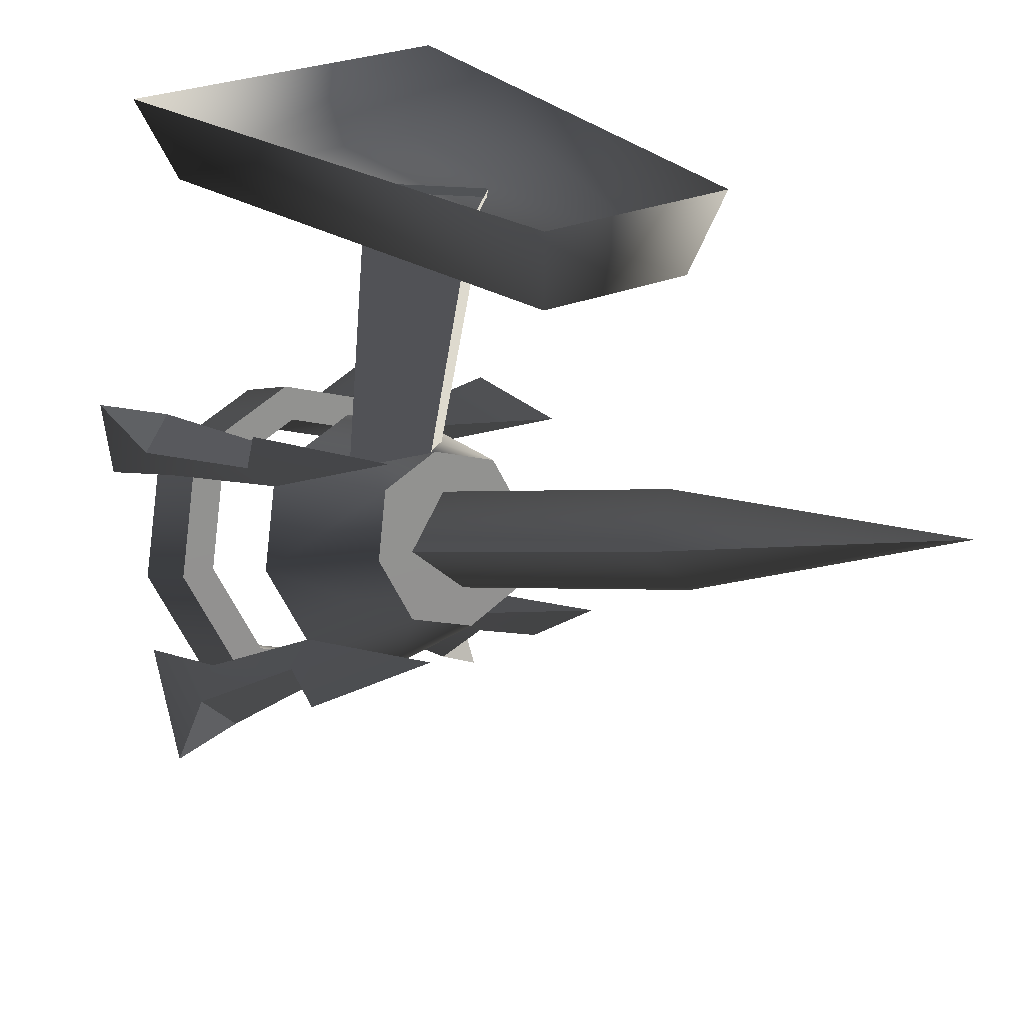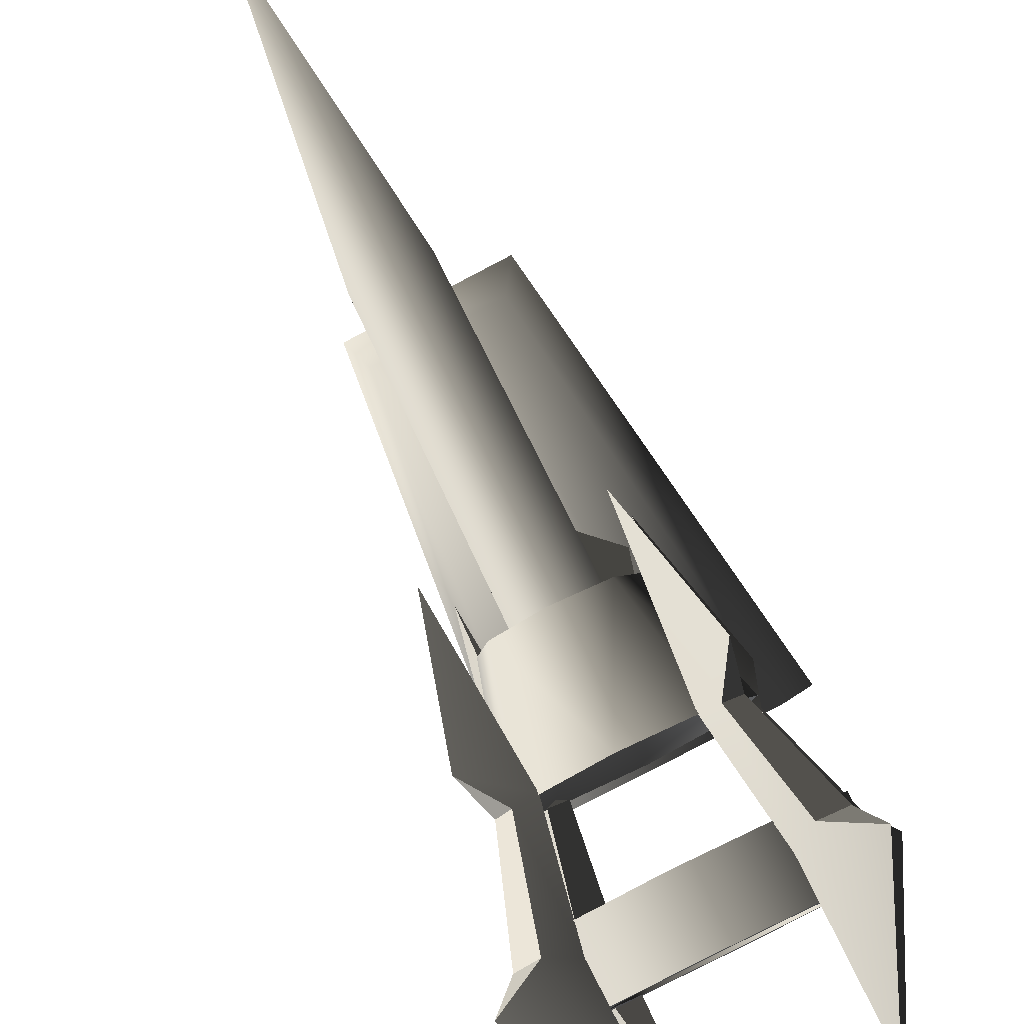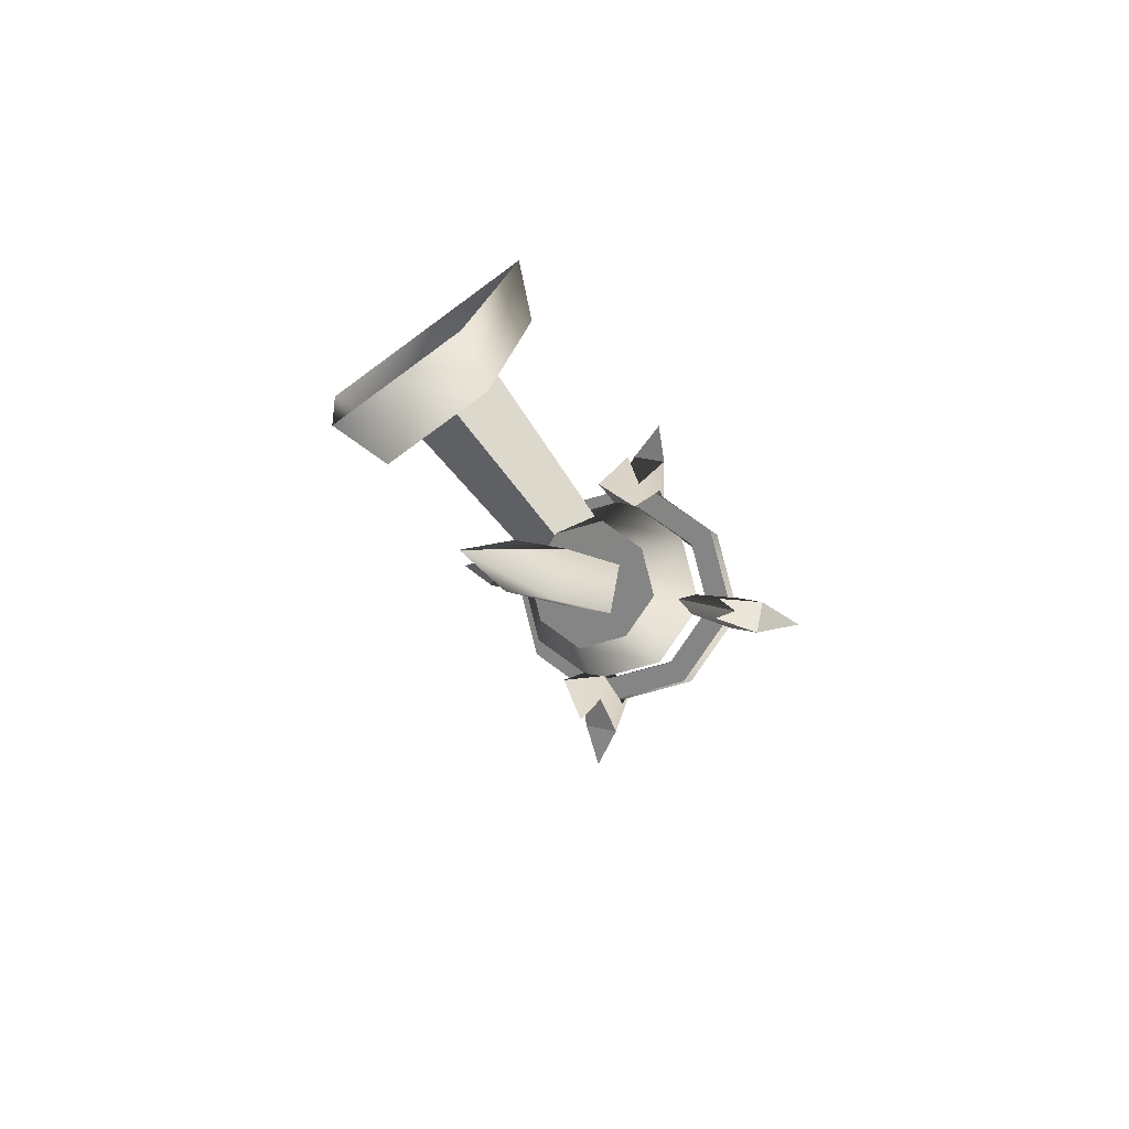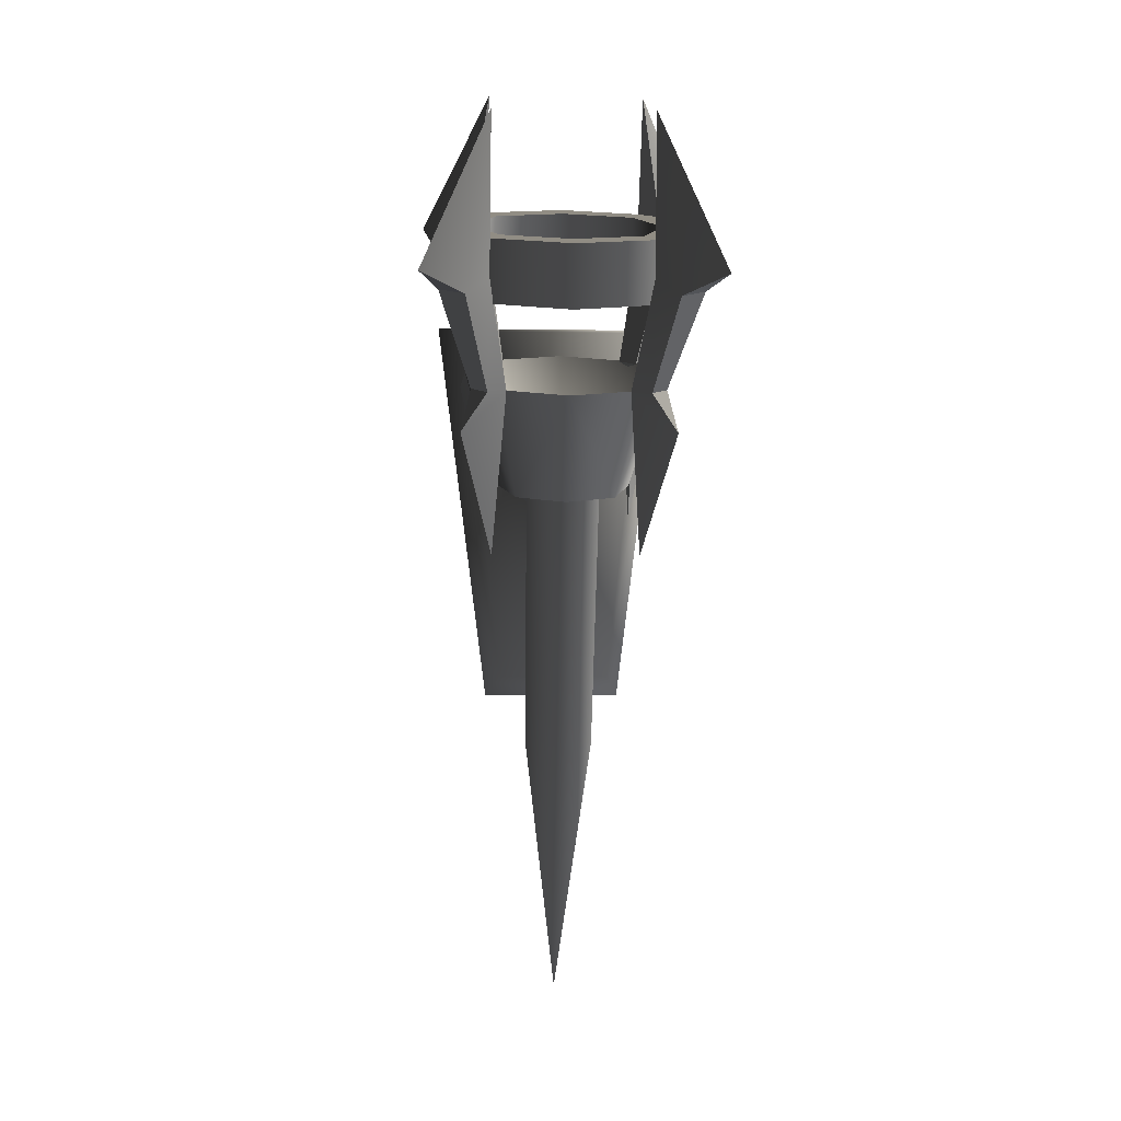
<metadata>
{"format":"obj","ext":"obj","renderer":"f3d","projection":"perspective","resolution":1024,"background":"white","views":[{"elev":23.5,"azim":-36.3,"up":"+Z"},{"elev":-79.5,"azim":27.6,"up":"+Z"},{"elev":-77.3,"azim":36.2,"up":"+Y"},{"elev":-3.1,"azim":177.0,"up":"+Y"}]}
</metadata>
<code>
v 0.1192 0.269 -0.353
v 0.1629 0.3092 -0.2406
v 0.1628 0.3847 -0.2677
v 0.1192 0.3445 -0.38
v 2.896e-07 0.2543 -0.3941
v 0.1192 0.269 -0.353
v 0.1192 0.3445 -0.38
v 1.141e-07 0.3298 -0.421
v -0.1192 0.269 -0.353
v -0.1192 0.3445 -0.38
v -0.1629 0.3092 -0.2406
v -0.1192 0.269 -0.353
v -0.1192 0.3445 -0.38
v -0.1628 0.3847 -0.2677
v 0.0901 0.3543 -0.3526
v 0.1192 0.3445 -0.38
v 0.1628 0.3847 -0.2677
v 1.141e-07 0.3298 -0.421
v 0.0901 0.3543 -0.3526
v 0.1628 0.3847 -0.2677
v 0.1231 0.3847 -0.2677
v 0.0901 0.3543 -0.3526
v -1.187e-07 0.3432 -0.3836
v 1.141e-07 0.3298 -0.421
v -0.0901 0.3543 -0.3526
v -0.0901 0.3543 -0.3526
v -0.1192 0.3445 -0.38
v 1.141e-07 0.3298 -0.421
v -0.1628 0.3847 -0.2677
v -0.0901 0.3543 -0.3526
v -0.1231 0.3847 -0.2677
v -0.1628 0.3847 -0.2677
v 0.1277 0.3092 -0.2406
v 0.0935 0.2777 -0.3287
v 0.0901 0.3543 -0.3526
v 0.1231 0.3847 -0.2677
v 0.0935 0.2777 -0.3287
v 2.875e-08 0.2662 -0.361
v -1.187e-07 0.3432 -0.3836
v 0.0901 0.3543 -0.3526
v -0.0901 0.3543 -0.3526
v -0.0935 0.2777 -0.3287
v -0.0935 0.2777 -0.3287
v -0.1277 0.3092 -0.2406
v -0.1231 0.3847 -0.2677
v -0.0901 0.3543 -0.3526
v 0.1629 0.3092 -0.2406
v 0.1192 0.269 -0.353
v 0.0935 0.2777 -0.3287
v 2.896e-07 0.2543 -0.3941
v 0.1629 0.3092 -0.2406
v 0.0935 0.2777 -0.3287
v 0.1277 0.3092 -0.2406
v 2.896e-07 0.2543 -0.3941
v 2.875e-08 0.2662 -0.361
v 0.0935 0.2777 -0.3287
v -0.0935 0.2777 -0.3287
v 2.896e-07 0.2543 -0.3941
v -0.1192 0.269 -0.353
v -0.0935 0.2777 -0.3287
v -0.1629 0.3092 -0.2406
v -0.1629 0.3092 -0.2406
v -0.1277 0.3092 -0.2406
v -0.0935 0.2777 -0.3287
v -0.1295 0.2022 -0.2026
v -0.0948 0.1703 -0.2918
v -1.555e-07 0.1114 -0.17
v 2.676e-07 0.1587 -0.3244
v 0.0948 0.1704 -0.2918
v -1.555e-07 0.1114 -0.17
v 0.0948 0.1704 -0.2918
v 0.1295 0.2022 -0.2026
v 0.1295 0.2022 -0.2026
v 0.0948 0.1704 -0.2918
v 0.0639 0.0412 -0.2127
v 0.0872 0.0627 -0.1525
v 0.0639 0.0412 -0.2127
v 0.0948 0.1704 -0.2918
v 2.676e-07 0.1587 -0.3244
v -1.008e-07 0.0333 -0.2347
v -0.0639 0.0412 -0.2127
v -0.0948 0.1703 -0.2918
v -0.1295 0.2022 -0.2026
v -0.0872 0.0627 -0.1525
v -0.0639 0.0412 -0.2127
v -0.0948 0.1703 -0.2918
v 0.0639 0.0412 -0.2127
v -1.008e-07 0.0333 -0.2347
v -0.0639 0.0412 -0.2127
v 0.0872 0.0627 -0.1525
v -0.0872 0.0627 -0.1525
v 0.1628 0.3847 -0.2677
v 0.1629 0.3092 -0.2406
v 0.1192 0.3498 -0.1283
v 0.1192 0.4251 -0.1556
v 0.1192 0.4251 -0.1556
v 0.1192 0.3498 -0.1283
v -9.212e-08 0.3646 -0.0872
v 2.066e-07 0.44 -0.1145
v -0.1192 0.3498 -0.1283
v -0.1192 0.4251 -0.1556
v -0.1192 0.4251 -0.1556
v -0.1192 0.3498 -0.1283
v -0.1629 0.3092 -0.2406
v -0.1628 0.3847 -0.2677
v 0.0901 0.4153 -0.1829
v 0.1231 0.3847 -0.2677
v 0.1628 0.3847 -0.2677
v 0.0901 0.4153 -0.1829
v 0.1628 0.3847 -0.2677
v 0.1192 0.4251 -0.1556
v 2.066e-07 0.44 -0.1145
v 2.066e-07 0.44 -0.1145
v -3.743e-08 0.4265 -0.1519
v 0.0901 0.4153 -0.1829
v -0.0901 0.4153 -0.1829
v -0.0901 0.4153 -0.1829
v 2.066e-07 0.44 -0.1145
v -0.1192 0.4251 -0.1556
v -0.1628 0.3847 -0.2677
v -0.1628 0.3847 -0.2677
v -0.1231 0.3847 -0.2677
v -0.0901 0.4153 -0.1829
v 0.0901 0.4153 -0.1829
v 0.0935 0.341 -0.1525
v 0.1277 0.3092 -0.2406
v 0.1231 0.3847 -0.2677
v -3.743e-08 0.4265 -0.1519
v 1.687e-07 0.3526 -0.1203
v 0.0935 0.341 -0.1525
v 0.0901 0.4153 -0.1829
v -0.0901 0.4153 -0.1829
v -0.0935 0.341 -0.1525
v -0.1231 0.3847 -0.2677
v -0.1277 0.3092 -0.2406
v -0.0935 0.341 -0.1525
v -0.0901 0.4153 -0.1829
v 0.0935 0.341 -0.1525
v 0.1192 0.3498 -0.1283
v 0.1629 0.3092 -0.2406
v -9.212e-08 0.3646 -0.0872
v 0.0935 0.341 -0.1525
v 0.1629 0.3092 -0.2406
v 0.1277 0.3092 -0.2406
v -9.212e-08 0.3646 -0.0872
v 0.0935 0.341 -0.1525
v 1.687e-07 0.3526 -0.1203
v -0.0935 0.341 -0.1525
v -0.0935 0.341 -0.1525
v -0.1192 0.3498 -0.1283
v -9.212e-08 0.3646 -0.0872
v -0.1629 0.3092 -0.2406
v -0.1629 0.3092 -0.2406
v -0.0935 0.341 -0.1525
v -0.1277 0.3092 -0.2406
v -0.1295 0.2022 -0.2026
v -1.555e-07 0.1114 -0.17
v -0.0948 0.2344 -0.1136
v -1.555e-07 0.1114 -0.17
v 0.1295 0.2022 -0.2026
v 0.0948 0.2344 -0.1136
v -5.101e-08 0.2462 -0.0809
v -0.0948 0.2344 -0.1136
v 0.1295 0.2022 -0.2026
v 0.0872 0.0627 -0.1525
v 0.0639 0.0844 -0.0923
v 0.0948 0.2344 -0.1136
v 0.0639 0.0844 -0.0923
v 1.815e-08 0.0924 -0.0703
v -5.101e-08 0.2462 -0.0809
v 0.0948 0.2344 -0.1136
v -0.0639 0.0844 -0.0923
v -0.0948 0.2344 -0.1136
v -0.1295 0.2022 -0.2026
v -0.0948 0.2344 -0.1136
v -0.0639 0.0844 -0.0923
v -0.0872 0.0627 -0.1525
v 0.0639 0.0844 -0.0923
v -0.0639 0.0844 -0.0923
v 1.815e-08 0.0924 -0.0703
v 0.0872 0.0627 -0.1525
v -0.0872 0.0627 -0.1525
v 0.1032 0.1632 -0.3197
v 0.1365 0.1134 -0.3153
v 0.1237 0.1701 -0.3004
v 0.0788 0.168 -0.2956
v 0.0993 0.175 -0.2763
v 0.096 -0.0345 -0.2191
v 0.1365 0.1134 -0.3153
v 0.096 -0.0345 -0.2191
v 0.0993 0.175 -0.2763
v 0.1237 0.1701 -0.3004
v 0.1345 0.3068 -0.3477
v 0.1644 0.2821 -0.3707
v 0.1007 0.4953 -0.4145
v 0.1877 0.2925 -0.4341
v 0.1016 0.2957 -0.3787
v 0.1007 0.4953 -0.4145
v 0.1345 0.3068 -0.3477
v 0.1644 0.2821 -0.3707
v 0.1877 0.2925 -0.4341
v 0.1315 0.271 -0.4016
v 0.1345 0.3068 -0.3477
v 0.0993 0.175 -0.2763
v 0.0788 0.168 -0.2956
v 0.1016 0.2957 -0.3787
v 0.1032 0.1632 -0.3197
v 0.1237 0.1701 -0.3004
v 0.1644 0.2821 -0.3707
v 0.1315 0.271 -0.4016
v 0.0788 0.168 -0.2956
v 0.096 -0.0345 -0.2191
v 0.1365 0.1134 -0.3153
v 0.1032 0.1632 -0.3197
v 0.1016 0.2957 -0.3787
v 0.1315 0.271 -0.4016
v 0.1007 0.4953 -0.4145
v 0.1877 0.2925 -0.4341
v 0.1234 0.2398 -0.1065
v 0.1361 0.2056 -0.0588
v 0.1029 0.2468 -0.0872
v 0.0991 0.2282 -0.1282
v 0.0785 0.2351 -0.1089
v 0.0956 0.0303 -0.0388
v 0.1361 0.2056 -0.0588
v 0.0956 0.0303 -0.0388
v 0.0785 0.2351 -0.1089
v 0.1029 0.2468 -0.0872
v 0.1012 0.3865 -0.1259
v 0.1311 0.382 -0.0925
v 0.1002 0.5633 -0.2254
v 0.1873 0.4193 -0.0811
v 0.1341 0.3754 -0.1569
v 0.1002 0.5633 -0.2254
v 0.1012 0.3865 -0.1259
v 0.1311 0.382 -0.0925
v 0.1873 0.4193 -0.0811
v 0.164 0.3709 -0.1235
v 0.1012 0.3865 -0.1259
v 0.0785 0.2351 -0.1089
v 0.0991 0.2282 -0.1282
v 0.1341 0.3754 -0.1569
v 0.1234 0.2398 -0.1065
v 0.1029 0.2468 -0.0872
v 0.1311 0.382 -0.0925
v 0.164 0.3709 -0.1235
v 0.0991 0.2282 -0.1282
v 0.0956 0.0303 -0.0388
v 0.1361 0.2056 -0.0588
v 0.1234 0.2398 -0.1065
v 0.1341 0.3754 -0.1569
v 0.164 0.3709 -0.1235
v 0.1002 0.5633 -0.2254
v 0.1873 0.4193 -0.0811
v -0.1032 0.2467 -0.0874
v -0.1365 0.2055 -0.0591
v -0.1237 0.2397 -0.1067
v -0.0788 0.235 -0.1091
v -0.0993 0.2281 -0.1284
v -0.096 0.0302 -0.0392
v -0.1365 0.2055 -0.0591
v -0.096 0.0302 -0.0392
v -0.0993 0.2281 -0.1284
v -0.1237 0.2397 -0.1067
v -0.1345 0.3753 -0.1573
v -0.1644 0.3708 -0.1238
v -0.1006 0.5631 -0.2258
v -0.1877 0.4192 -0.0815
v -0.1016 0.3864 -0.1263
v -0.1006 0.5631 -0.2258
v -0.1345 0.3753 -0.1573
v -0.1644 0.3708 -0.1238
v -0.1877 0.4192 -0.0815
v -0.1315 0.3819 -0.0929
v -0.1345 0.3753 -0.1573
v -0.0993 0.2281 -0.1284
v -0.0788 0.235 -0.1091
v -0.1016 0.3864 -0.1263
v -0.1032 0.2467 -0.0874
v -0.1237 0.2397 -0.1067
v -0.1644 0.3708 -0.1238
v -0.1315 0.3819 -0.0929
v -0.0788 0.235 -0.1091
v -0.096 0.0302 -0.0392
v -0.1365 0.2055 -0.0591
v -0.1032 0.2467 -0.0874
v -0.1016 0.3864 -0.1263
v -0.1315 0.3819 -0.0929
v -0.1006 0.5631 -0.2258
v -0.1877 0.4192 -0.0815
v -0.1234 0.17 -0.3007
v -0.1361 0.1133 -0.3157
v -0.1029 0.1631 -0.32
v -0.0991 0.1749 -0.2765
v -0.0785 0.1679 -0.2958
v -0.0956 -0.0346 -0.2195
v -0.1361 0.1133 -0.3157
v -0.0956 -0.0346 -0.2195
v -0.0785 0.1679 -0.2958
v -0.1029 0.1631 -0.32
v -0.1012 0.2956 -0.379
v -0.1311 0.2708 -0.402
v -0.1002 0.4952 -0.4148
v -0.1873 0.2923 -0.4345
v -0.1341 0.3067 -0.3481
v -0.1002 0.4952 -0.4148
v -0.1012 0.2956 -0.379
v -0.1311 0.2708 -0.402
v -0.1873 0.2923 -0.4345
v -0.164 0.282 -0.371
v -0.1012 0.2956 -0.379
v -0.0785 0.1679 -0.2958
v -0.0991 0.1749 -0.2765
v -0.1341 0.3067 -0.3481
v -0.1234 0.17 -0.3007
v -0.1029 0.1631 -0.32
v -0.1311 0.2708 -0.402
v -0.164 0.282 -0.371
v -0.0991 0.1749 -0.2765
v -0.0956 -0.0346 -0.2195
v -0.1361 0.1133 -0.3157
v -0.1234 0.17 -0.3007
v -0.1341 0.3067 -0.3481
v -0.164 0.282 -0.371
v -0.1002 0.4952 -0.4148
v -0.1873 0.2923 -0.4345
v -0.0032 0.2139 -0.0812
v -0.0032 0.1673 0.182
v -0.0742 0.0963 0.1817
v -0.0566 0.1606 -0.1183
v -0.0032 0.2139 -0.0812
v 0.0501 0.1606 -0.1183
v 0.0677 0.0963 0.1817
v -0.0032 0.1673 0.182
v -0.0032 0.1072 -0.1185
v -0.0032 0.0253 0.1815
v 0.0677 0.0963 0.1817
v 0.0501 0.1606 -0.1183
v -0.0032 0.1072 -0.1185
v -0.0566 0.1606 -0.1183
v -0.0742 0.0963 0.1817
v -0.0032 0.0253 0.1815
v 0.0453 -0.281 -0.0296
v 0.0486 0.0691 -0.1554
v 1.21e-07 0.0529 -0.2007
v 5.75e-09 -0.2962 -0.0722
v 1.508e-07 -0.631 0.0962
v 1.21e-07 0.0529 -0.2007
v -0.0486 0.0691 -0.1554
v -0.0453 -0.281 -0.0296
v 5.75e-09 -0.2962 -0.0722
v 1.508e-07 -0.631 0.0962
v 2.346e-07 0.0854 -0.1102
v 0.0486 0.0691 -0.1554
v 0.0453 -0.281 -0.0296
v 8.482e-08 -0.2656 0.013
v 1.508e-07 -0.631 0.0962
v -0.0453 -0.281 -0.0296
v -0.0486 0.0691 -0.1554
v 2.346e-07 0.0854 -0.1102
v 8.482e-08 -0.2656 0.013
v 1.508e-07 -0.631 0.0962
v -0.0817 -0.191 0.1729
v 0.0752 -0.191 0.1729
v 0.1324 0.3211 0.1729
v -0.1389 0.3211 0.1729
v 0.0752 -0.191 0.1729
v 0.0961 -0.2192 0.2546
v 0.1686 0.3389 0.2546
v 0.1324 0.3211 0.1729
v -0.0817 -0.191 0.1729
v -0.1389 0.3211 0.1729
v -0.175 0.3389 0.2546
v -0.1026 -0.2192 0.2546
v 0.1686 0.3389 0.2546
v -0.175 0.3389 0.2546
v -0.1389 0.3211 0.1729
v 0.1324 0.3211 0.1729
v 0.0752 -0.191 0.1729
v -0.0817 -0.191 0.1729
v -0.1026 -0.2192 0.2546
v 0.0961 -0.2192 0.2546
g Torch_01_(8)_3321_13
f 1 3 2
f 1 4 3
f 5 7 6
f 5 8 7
f 9 8 5
f 9 10 8
f 11 13 12
f 11 14 13
f 15 17 16
f 15 16 18
f 19 21 20
f 22 24 23
f 25 23 24
f 26 28 27
f 26 27 29
f 30 32 31
f 33 35 34
f 33 36 35
f 37 39 38
f 37 40 39
f 38 39 41
f 38 41 42
f 43 45 44
f 43 46 45
f 47 49 48
f 50 48 49
f 51 53 52
f 54 56 55
f 54 55 57
f 58 60 59
f 61 59 60
f 62 64 63
f 65 67 66
f 67 68 66
f 67 69 68
f 70 72 71
f 73 75 74
f 73 76 75
f 77 79 78
f 77 80 79
f 79 80 81
f 79 81 82
f 83 85 84
f 83 86 85
f 87 89 88
f 90 89 87
f 90 91 89
f 92 94 93
f 92 95 94
f 96 98 97
f 96 99 98
f 99 100 98
f 99 101 100
f 102 104 103
f 102 105 104
f 106 108 107
f 109 111 110
f 112 111 109
f 113 115 114
f 116 113 114
f 117 119 118
f 120 119 117
f 121 123 122
f 124 126 125
f 124 127 126
f 128 130 129
f 128 131 130
f 132 128 129
f 132 129 133
f 134 136 135
f 134 137 136
f 138 140 139
f 141 138 139
f 142 144 143
f 145 147 146
f 148 147 145
f 149 151 150
f 152 149 150
f 153 155 154
f 156 158 157
f 159 161 160
f 159 162 161
f 159 163 162
f 164 166 165
f 164 167 166
f 168 170 169
f 168 171 170
f 170 172 169
f 170 173 172
f 174 176 175
f 174 177 176
f 178 180 179
f 179 181 178
f 179 182 181
f 183 185 184
f 186 188 187
f 189 191 190
f 189 192 191
f 192 193 191
f 192 194 193
f 195 193 194
f 195 194 196
f 197 199 198
f 200 202 201
f 203 205 204
f 203 206 205
f 207 209 208
f 207 210 209
f 211 213 212
f 211 214 213
f 214 211 215
f 214 215 216
f 217 216 215
f 217 218 216
f 219 221 220
f 222 224 223
f 225 227 226
f 225 228 227
f 228 229 227
f 228 230 229
f 231 229 230
f 231 230 232
f 233 235 234
f 236 238 237
f 239 241 240
f 239 242 241
f 243 245 244
f 243 246 245
f 247 249 248
f 247 250 249
f 250 247 251
f 250 251 252
f 253 252 251
f 253 254 252
f 255 257 256
f 258 260 259
f 261 263 262
f 261 264 263
f 264 265 263
f 264 266 265
f 267 265 266
f 267 266 268
f 269 271 270
f 272 274 273
f 275 277 276
f 275 278 277
f 279 281 280
f 279 282 281
f 283 285 284
f 283 286 285
f 286 283 287
f 286 287 288
f 289 288 287
f 289 290 288
f 291 293 292
f 294 296 295
f 297 299 298
f 297 300 299
f 300 301 299
f 300 302 301
f 303 301 302
f 303 302 304
f 305 307 306
f 308 310 309
f 311 313 312
f 311 314 313
f 315 317 316
f 315 318 317
f 319 321 320
f 319 322 321
f 322 319 323
f 322 323 324
f 325 324 323
f 325 326 324
f 327 329 328
f 327 330 329
f 331 333 332
f 331 334 333
f 335 337 336
f 335 338 337
f 339 341 340
f 339 342 341
f 343 345 344
f 343 346 345
f 347 346 343
f 348 350 349
f 348 351 350
f 352 350 351
f 353 355 354
f 353 356 355
f 357 355 356
f 358 360 359
f 358 361 360
f 362 361 358
f 363 365 364
f 363 366 365
f 367 369 368
f 367 370 369
f 371 373 372
f 371 374 373
f 375 377 376
f 375 378 377
f 379 381 380
f 379 382 381

</code>
